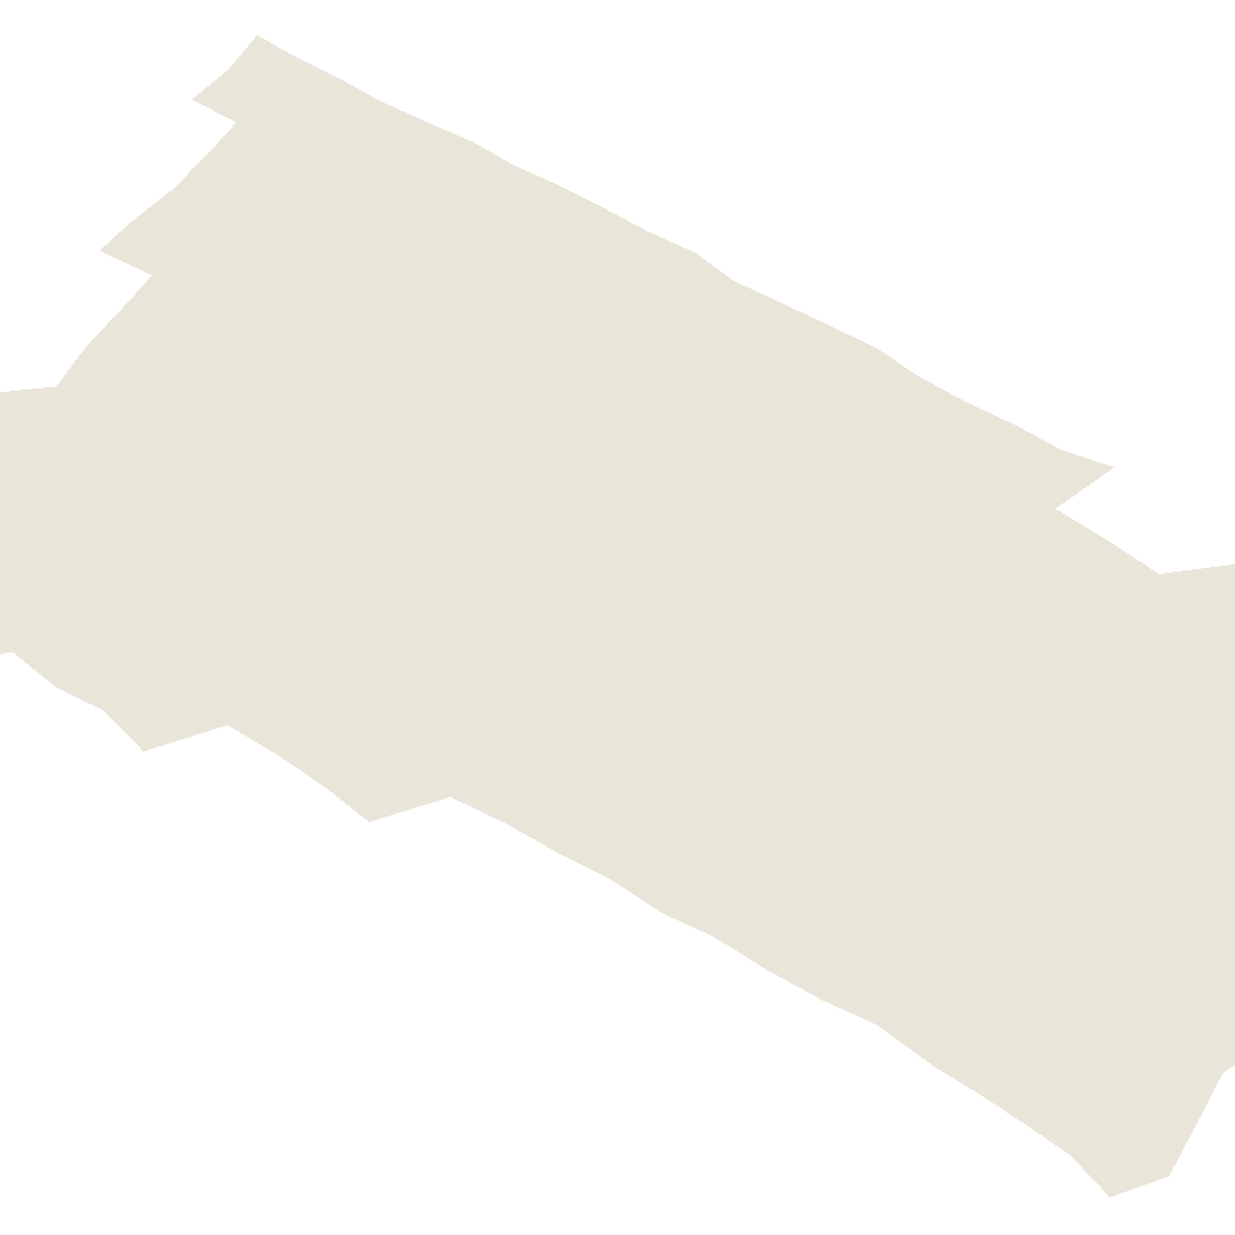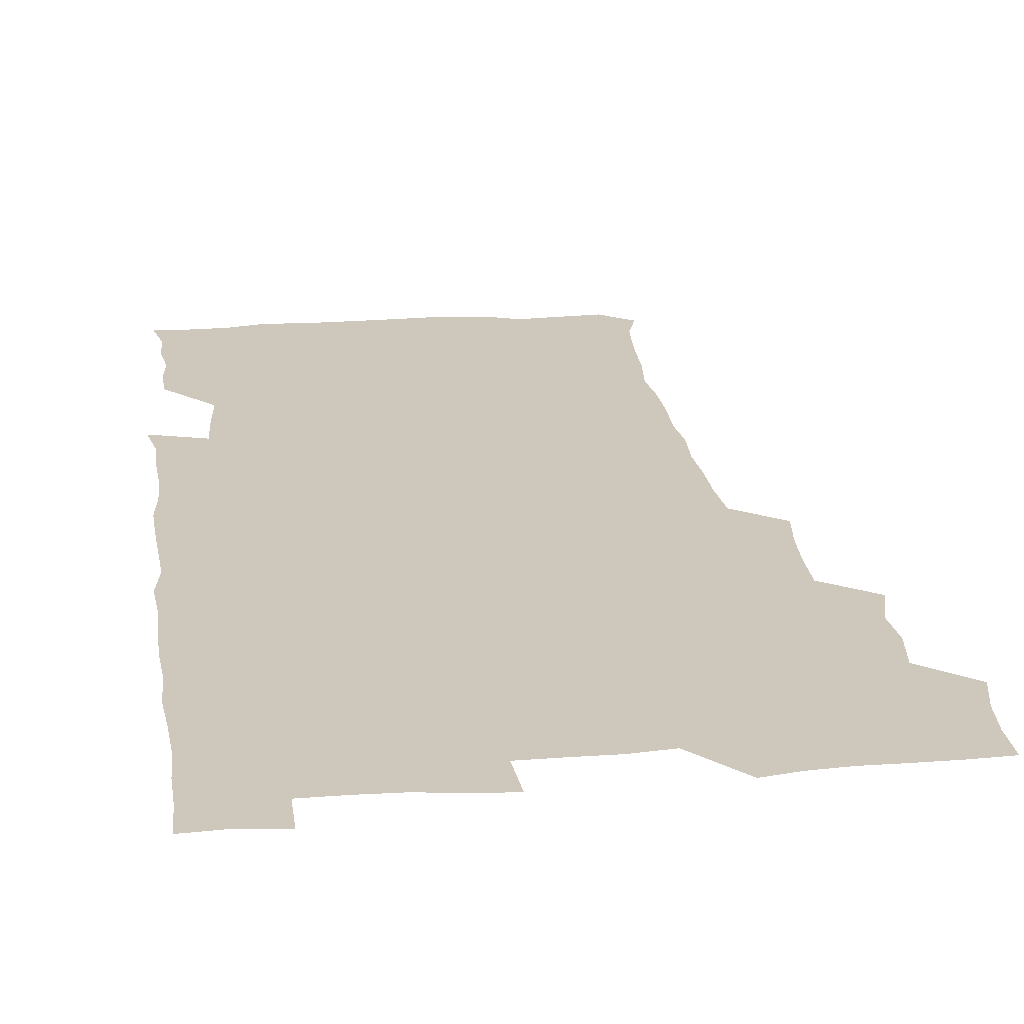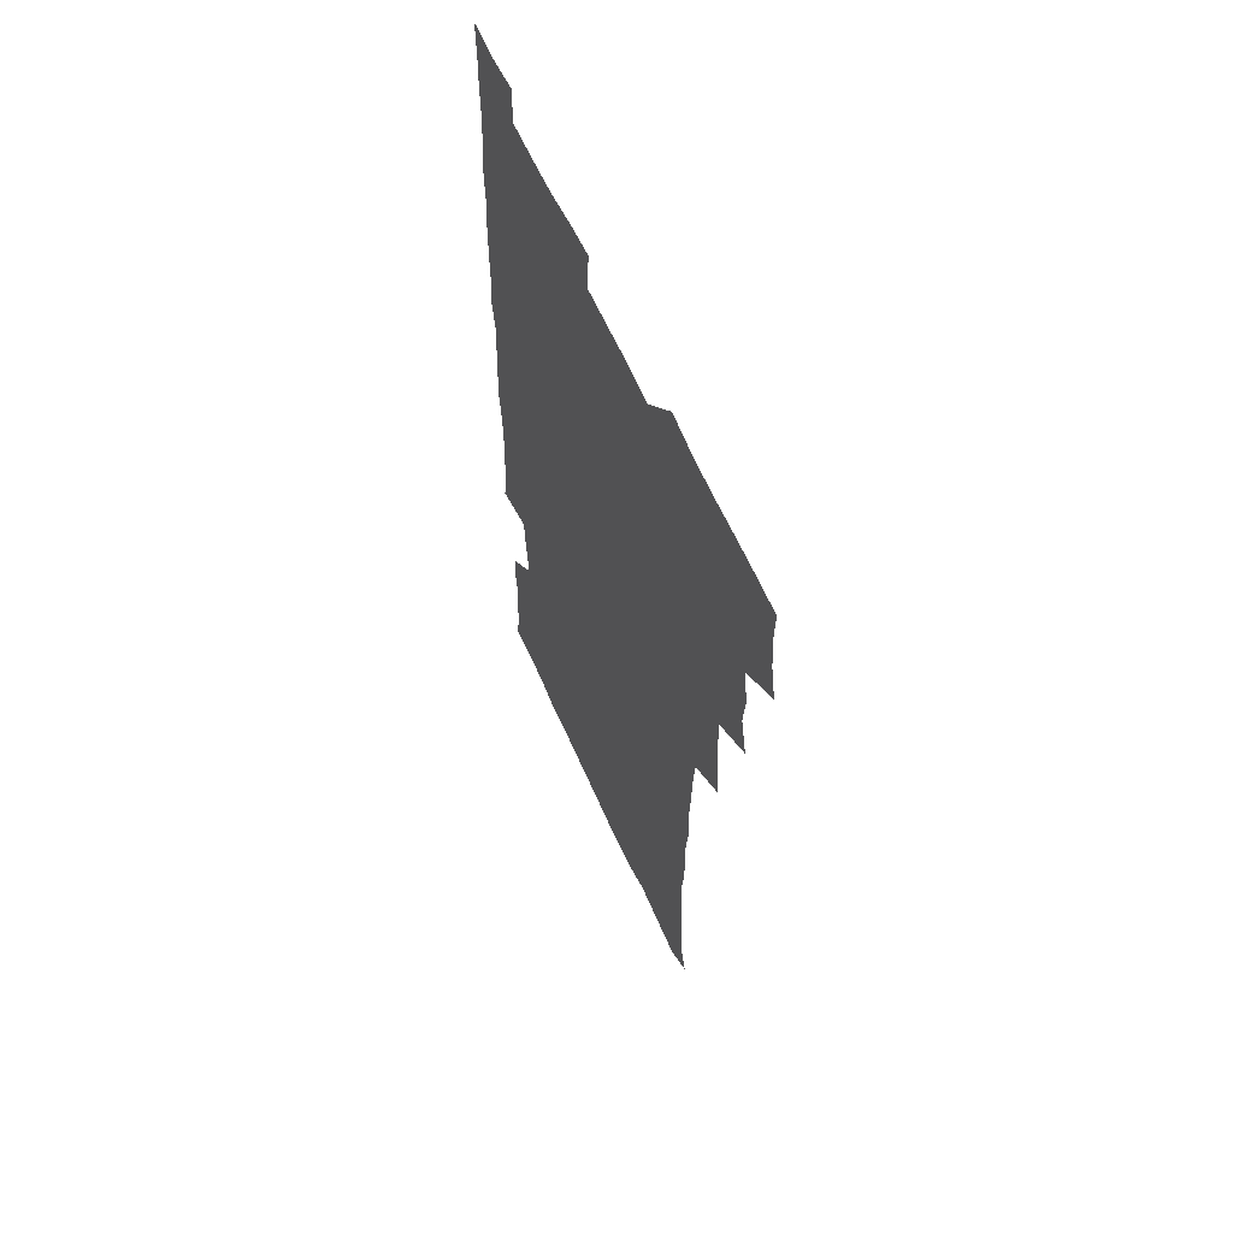
<metadata>
{"format":"obj","ext":"obj","renderer":"f3d","projection":"perspective","resolution":1024,"background":"white","views":[{"elev":57.9,"azim":-56.4,"up":"+Z"},{"elev":22.0,"azim":172.8,"up":"+Z"},{"elev":61.3,"azim":-113.7,"up":"+Y"}]}
</metadata>
<code>
v 476.7 525.2 0
v 479.9 540.3 0
v 481.2 555.2 0
v 480.8 570.4 0
v 490.2 461.7 0
v 494.3 478.4 0
v 492.9 493.3 0
v 495.1 509.9 0
v 495.6 525.2 0
v 497.5 540.1 0
v 496.9 555.1 0
v 495.8 571 0
v 505.9 399.9 0
v 508 415.5 0
v 508.8 431.3 0
v 508.9 448.1 0
v 510.2 464.5 0
v 510.9 480.1 0
v 511.3 495.4 0
v 510.5 510.1 0
v 513.4 525.6 0
v 512.7 540.1 0
v 512 555 0
v 510.8 571.2 0
v 521.4 189 0
v 525.6 202.3 0
v 526.6 214.8 0
v 527.3 228.6 0
v 527.5 242.3 0
v 529.4 260 0
v 527.6 275.1 0
v 527 290.9 0
v 527.5 307.9 0
v 525.8 322.3 0
v 526.7 338.7 0
v 525.6 353.8 0
v 525.2 370.5 0
v 523.7 386.6 0
v 525.4 403.7 0
v 526.7 420 0
v 526.4 435.1 0
v 527.3 451 0
v 526.7 465.7 0
v 527.9 481.3 0
v 528.3 496.1 0
v 527.1 510.8 0
v 527.8 525.4 0
v 527.4 540.1 0
v 526.6 555.1 0
v 525.8 571 0
v 534.1 179.7 0
v 540.7 195.1 0
v 541 207.2 0
v 542.4 221.3 0
v 545.7 238.5 0
v 544.8 253.1 0
v 545 268.3 0
v 543.3 282.1 0
v 543.1 297.4 0
v 543.7 313.8 0
v 543.6 329.3 0
v 543.4 344.6 0
v 542 358.9 0
v 543.2 375.7 0
v 541.5 390.1 0
v 541.6 405.7 0
v 542.3 421.4 0
v 541.8 436.1 0
v 542 451.3 0
v 542.9 466.7 0
v 542.3 481.2 0
v 543.2 496.3 0
v 544.1 510.8 0
v 543.3 525 0
v 542.1 540.3 0
v 540.8 556.4 0
v 540 572.1 0
v 548.4 180.5 0
v 553.4 194.9 0
v 556.8 210.7 0
v 559.7 227.7 0
v 559.8 242.2 0
v 560.7 258.3 0
v 560.2 272.5 0
v 559.4 286.8 0
v 558.1 300.6 0
v 558.3 316.1 0
v 558.5 331.7 0
v 557.5 345.9 0
v 558.3 362.3 0
v 558 377.2 0
v 556.8 391.3 0
v 556.9 406.6 0
v 557.3 421.9 0
v 557.7 437.3 0
v 558 452.3 0
v 557.8 467 0
v 558 481.8 0
v 558.1 496.4 0
v 558.2 510.7 0
v 557.6 525.1 0
v 556.9 539.9 0
v 556 554.8 0
v 553.2 574.5 0
v 565.6 181.7 0
v 569.5 196.6 0
v 573.5 214.9 0
v 574.5 230.4 0
v 574.2 244.3 0
v 574.2 259 0
v 573.7 273.1 0
v 573.5 288 0
v 572.2 301.5 0
v 573.5 319 0
v 573 333 0
v 571.9 346.7 0
v 573.1 363.7 0
v 571.7 377.2 0
v 573.2 393.8 0
v 572.9 408.3 0
v 572.4 422.5 0
v 572.5 437.6 0
v 572.7 452.5 0
v 571.6 466.6 0
v 572.4 481.8 0
v 572.8 496.5 0
v 572.4 510.9 0
v 571.8 525.6 0
v 572 539.5 0
v 570.3 554.9 0
v 579.3 176.6 0
v 585.2 198.1 0
v 587.8 214.9 0
v 587.9 229.6 0
v 587.9 244.3 0
v 587.8 258.9 0
v 588.1 274.5 0
v 587.4 288.1 0
v 587 302.8 0
v 587.4 318.5 0
v 587.1 333.3 0
v 587.3 348.7 0
v 587.3 364 0
v 587.3 378.9 0
v 587.2 393.5 0
v 586.6 407.3 0
v 587.3 423.2 0
v 586.6 437.2 0
v 587.1 452.6 0
v 586.8 467.1 0
v 586.8 481.7 0
v 587.2 496.3 0
v 587.2 510.8 0
v 586.8 525.5 0
v 586.4 540.3 0
v 585.2 556.5 0
v 595.6 174.7 0
v 599.4 195.3 0
v 602.2 217 0
v 602.4 231.4 0
v 602.4 245.7 0
v 602.1 259.5 0
v 602.1 273.9 0
v 602 289.6 0
v 602.2 305.1 0
v 601.8 318.9 0
v 602 334.7 0
v 601.9 349.6 0
v 601.8 364.4 0
v 601.7 378.9 0
v 601.6 393.7 0
v 601.7 408.5 0
v 601.7 423.5 0
v 602 438.7 0
v 601.7 452.8 0
v 601.8 467.6 0
v 601.8 481.9 0
v 601.5 496.4 0
v 601.8 510.9 0
v 601.6 525.6 0
v 601.2 540.9 0
v 601 556.4 0
v 613 175.5 0
v 615.2 195.8 0
v 616.1 215.9 0
v 616.3 230.6 0
v 616.2 245.5 0
v 616.1 258 0
v 616.4 275.5 0
v 616.3 289.1 0
v 616.2 304.2 0
v 616.1 319.4 0
v 616.3 335.7 0
v 616.2 349.6 0
v 616.1 364 0
v 616 378.2 0
v 616 393.4 0
v 616 407.5 0
v 616.1 423.2 0
v 616.2 438.2 0
v 616.2 452.6 0
v 616.2 467.4 0
v 616.1 482 0
v 616.5 496.5 0
v 616.4 511 0
v 616.5 525.4 0
v 616.5 540.1 0
v 616.5 556.6 0
v 615.1 574.7 0
v 630.6 175.9 0
v 630.7 197.3 0
v 630.4 215.2 0
v 630.3 230.7 0
v 630.3 244.8 0
v 630.5 260.6 0
v 630.5 275.4 0
v 630.5 289.5 0
v 630.5 303.8 0
v 630.5 317.9 0
v 630.3 334.8 0
v 630.3 349.8 0
v 630.3 364.2 0
v 630.4 379.5 0
v 630.4 393.5 0
v 630.5 408.3 0
v 630.6 422.9 0
v 630.4 438.2 0
v 630.6 452.4 0
v 630.4 467.7 0
v 630.6 481.8 0
v 630.7 496.5 0
v 631 511 0
v 631.2 525.6 0
v 631.1 540.5 0
v 631 555.4 0
v 628.8 573.7 0
v 647.9 176.2 0
v 645.7 197.6 0
v 644.8 214.9 0
v 644.6 229.4 0
v 644.3 245 0
v 644.7 259.2 0
v 644.4 274.9 0
v 644.4 290 0
v 644.7 303.5 0
v 644.5 320.8 0
v 644.5 335 0
v 644.5 349.5 0
v 644.7 363.9 0
v 644.6 378.9 0
v 644.6 393.5 0
v 644.5 408.6 0
v 645.1 422.3 0
v 644.7 438 0
v 645 452.5 0
v 644.7 467.6 0
v 644.8 482.1 0
v 645.4 496.4 0
v 645.5 511 0
v 645.9 525.5 0
v 646.2 539.8 0
v 645.8 555.1 0
v 644.7 571.1 0
v 664.7 175 0
v 660.7 196.6 0
v 659 214.3 0
v 658.7 228.9 0
v 659.4 242.1 0
v 658.4 258.9 0
v 658.6 273.5 0
v 658.9 288.7 0
v 658.9 304.3 0
v 659 319 0
v 658.9 333.9 0
v 659.1 348.5 0
v 658.8 363.7 0
v 658.8 378.6 0
v 658.9 393.3 0
v 658.9 408.1 0
v 659.1 422.7 0
v 660.7 436.4 0
v 659.6 452.4 0
v 660.2 466.7 0
v 659.7 481.8 0
v 659.6 496.6 0
v 659.4 510.9 0
v 660.8 525.5 0
v 660.5 540.1 0
v 660.6 554.9 0
v 660.1 570.6 0
v 679.6 178.1 0
v 676.8 194 0
v 673.8 212.3 0
v 673.4 227 0
v 672.7 242.4 0
v 672.7 256.5 0
v 672.7 271.2 0
v 673.3 286.9 0
v 674.2 302.1 0
v 673.3 317.8 0
v 674.7 331.2 0
v 673.5 347.5 0
v 673.7 362.2 0
v 673.8 377.2 0
v 674.6 391.5 0
v 673.9 407.1 0
v 673.5 422.3 0
v 674.4 436.8 0
v 673.8 452.2 0
v 674.3 466.6 0
v 674 481.7 0
v 674.1 496.3 0
v 676.5 510.9 0
v 675.9 525.6 0
v 675.3 540.5 0
v 675.4 555.2 0
v 675.4 570.8 0
v 675.4 587.2 0
v 694 178.4 0
v 690 195.4 0
v 688.5 210.3 0
v 688.6 224.1 0
v 687.2 239.8 0
v 686 254.2 0
v 686.7 266.2 0
v 688.5 282.2 0
v 689.8 300.3 0
v 688.5 315.5 0
v 688.4 330.5 0
v 688.3 345.5 0
v 688.7 360.3 0
v 688.8 375.3 0
v 689.9 389.6 0
v 689.4 405.2 0
v 689.3 420.4 0
v 690 435.3 0
v 689.4 450.7 0
v 689.1 465.8 0
v 690.6 480.3 0
v 689.8 495.5 0
v 691.3 510.2 0
v 690.4 525.9 0
v 690.3 540.6 0
v 690 555.1 0
v 690.5 570.1 0
v 690.8 585.3 0
v 707.9 177.2 0
v 704.5 192.5 0
v 705.2 205.3 0
v 703.3 220.5 0
v 704.9 233.3 0
v 704.3 246.8 0
v 710.8 293.5 0
v 707.9 309 0
v 708.1 323.6 0
v 707.3 339.2 0
v 707.6 354.5 0
v 709.4 369.2 0
v 708.9 384.5 0
v 708.2 400.3 0
v 707.3 416.4 0
v 709.8 431.1 0
v 708.7 446.9 0
v 708.9 462.4 0
v 708.6 477.8 0
v 707.6 493.6 0
v 708.2 508.5 0
v 706.8 524.5 0
v 705.9 540.4 0
v 706.2 555.6 0
v 705.8 570.5 0
v 706.3 586.2 0
f 8 9 1
f 1 9 2
f 9 10 2
f 2 10 3
f 10 11 3
f 3 11 4
f 11 12 4
f 16 17 5
f 5 17 6
f 17 18 6
f 6 18 7
f 18 19 7
f 7 19 8
f 19 20 8
f 8 20 9
f 20 21 9
f 9 21 10
f 21 22 10
f 10 22 11
f 22 23 11
f 11 23 12
f 23 24 12
f 38 39 13
f 13 39 14
f 39 40 14
f 14 40 15
f 40 41 15
f 15 41 16
f 41 42 16
f 16 42 17
f 42 43 17
f 17 43 18
f 43 44 18
f 18 44 19
f 44 45 19
f 19 45 20
f 45 46 20
f 20 46 21
f 46 47 21
f 21 47 22
f 47 48 22
f 22 48 23
f 48 49 23
f 23 49 24
f 49 50 24
f 51 52 25
f 25 52 26
f 52 53 26
f 26 53 27
f 53 54 27
f 27 54 28
f 54 55 28
f 28 55 29
f 55 56 29
f 29 56 30
f 56 57 30
f 30 57 31
f 57 58 31
f 31 58 32
f 58 59 32
f 32 59 33
f 59 60 33
f 33 60 34
f 60 61 34
f 34 61 35
f 61 62 35
f 35 62 36
f 62 63 36
f 36 63 37
f 63 64 37
f 37 64 38
f 64 65 38
f 38 65 39
f 65 66 39
f 39 66 40
f 66 67 40
f 40 67 41
f 67 68 41
f 41 68 42
f 68 69 42
f 42 69 43
f 69 70 43
f 43 70 44
f 70 71 44
f 44 71 45
f 71 72 45
f 45 72 46
f 72 73 46
f 46 73 47
f 73 74 47
f 47 74 48
f 74 75 48
f 48 75 49
f 75 76 49
f 49 76 50
f 76 77 50
f 51 78 52
f 78 79 52
f 52 79 53
f 79 80 53
f 53 80 54
f 80 81 54
f 54 81 55
f 81 82 55
f 55 82 56
f 82 83 56
f 56 83 57
f 83 84 57
f 57 84 58
f 84 85 58
f 58 85 59
f 85 86 59
f 59 86 60
f 86 87 60
f 60 87 61
f 87 88 61
f 61 88 62
f 88 89 62
f 62 89 63
f 89 90 63
f 63 90 64
f 90 91 64
f 64 91 65
f 91 92 65
f 65 92 66
f 92 93 66
f 66 93 67
f 93 94 67
f 67 94 68
f 94 95 68
f 68 95 69
f 95 96 69
f 69 96 70
f 96 97 70
f 70 97 71
f 97 98 71
f 71 98 72
f 98 99 72
f 72 99 73
f 99 100 73
f 73 100 74
f 100 101 74
f 74 101 75
f 101 102 75
f 75 102 76
f 102 103 76
f 76 103 77
f 103 104 77
f 78 105 79
f 105 106 79
f 79 106 80
f 106 107 80
f 80 107 81
f 107 108 81
f 81 108 82
f 108 109 82
f 82 109 83
f 109 110 83
f 83 110 84
f 110 111 84
f 84 111 85
f 111 112 85
f 85 112 86
f 112 113 86
f 86 113 87
f 113 114 87
f 87 114 88
f 114 115 88
f 88 115 89
f 115 116 89
f 89 116 90
f 116 117 90
f 90 117 91
f 117 118 91
f 91 118 92
f 118 119 92
f 92 119 93
f 119 120 93
f 93 120 94
f 120 121 94
f 94 121 95
f 121 122 95
f 95 122 96
f 122 123 96
f 96 123 97
f 123 124 97
f 97 124 98
f 124 125 98
f 98 125 99
f 125 126 99
f 99 126 100
f 126 127 100
f 100 127 101
f 127 128 101
f 101 128 102
f 128 129 102
f 102 129 103
f 129 130 103
f 103 130 104
f 105 131 106
f 131 132 106
f 106 132 107
f 132 133 107
f 107 133 108
f 133 134 108
f 108 134 109
f 134 135 109
f 109 135 110
f 135 136 110
f 110 136 111
f 136 137 111
f 111 137 112
f 137 138 112
f 112 138 113
f 138 139 113
f 113 139 114
f 139 140 114
f 114 140 115
f 140 141 115
f 115 141 116
f 141 142 116
f 116 142 117
f 142 143 117
f 117 143 118
f 143 144 118
f 118 144 119
f 144 145 119
f 119 145 120
f 145 146 120
f 120 146 121
f 146 147 121
f 121 147 122
f 147 148 122
f 122 148 123
f 148 149 123
f 123 149 124
f 149 150 124
f 124 150 125
f 150 151 125
f 125 151 126
f 151 152 126
f 126 152 127
f 152 153 127
f 127 153 128
f 153 154 128
f 128 154 129
f 154 155 129
f 129 155 130
f 155 156 130
f 131 157 132
f 157 158 132
f 132 158 133
f 158 159 133
f 133 159 134
f 159 160 134
f 134 160 135
f 160 161 135
f 135 161 136
f 161 162 136
f 136 162 137
f 162 163 137
f 137 163 138
f 163 164 138
f 138 164 139
f 164 165 139
f 139 165 140
f 165 166 140
f 140 166 141
f 166 167 141
f 141 167 142
f 167 168 142
f 142 168 143
f 168 169 143
f 143 169 144
f 169 170 144
f 144 170 145
f 170 171 145
f 145 171 146
f 171 172 146
f 146 172 147
f 172 173 147
f 147 173 148
f 173 174 148
f 148 174 149
f 174 175 149
f 149 175 150
f 175 176 150
f 150 176 151
f 176 177 151
f 151 177 152
f 177 178 152
f 152 178 153
f 178 179 153
f 153 179 154
f 179 180 154
f 154 180 155
f 180 181 155
f 155 181 156
f 181 182 156
f 157 183 158
f 183 184 158
f 158 184 159
f 184 185 159
f 159 185 160
f 185 186 160
f 160 186 161
f 186 187 161
f 161 187 162
f 187 188 162
f 162 188 163
f 188 189 163
f 163 189 164
f 189 190 164
f 164 190 165
f 190 191 165
f 165 191 166
f 191 192 166
f 166 192 167
f 192 193 167
f 167 193 168
f 193 194 168
f 168 194 169
f 194 195 169
f 169 195 170
f 195 196 170
f 170 196 171
f 196 197 171
f 171 197 172
f 197 198 172
f 172 198 173
f 198 199 173
f 173 199 174
f 199 200 174
f 174 200 175
f 200 201 175
f 175 201 176
f 201 202 176
f 176 202 177
f 202 203 177
f 177 203 178
f 203 204 178
f 178 204 179
f 204 205 179
f 179 205 180
f 205 206 180
f 180 206 181
f 206 207 181
f 181 207 182
f 207 208 182
f 183 210 184
f 210 211 184
f 184 211 185
f 211 212 185
f 185 212 186
f 212 213 186
f 186 213 187
f 213 214 187
f 187 214 188
f 214 215 188
f 188 215 189
f 215 216 189
f 189 216 190
f 216 217 190
f 190 217 191
f 217 218 191
f 191 218 192
f 218 219 192
f 192 219 193
f 219 220 193
f 193 220 194
f 220 221 194
f 194 221 195
f 221 222 195
f 195 222 196
f 222 223 196
f 196 223 197
f 223 224 197
f 197 224 198
f 224 225 198
f 198 225 199
f 225 226 199
f 199 226 200
f 226 227 200
f 200 227 201
f 227 228 201
f 201 228 202
f 228 229 202
f 202 229 203
f 229 230 203
f 203 230 204
f 230 231 204
f 204 231 205
f 231 232 205
f 205 232 206
f 232 233 206
f 206 233 207
f 233 234 207
f 207 234 208
f 234 235 208
f 208 235 209
f 235 236 209
f 210 237 211
f 237 238 211
f 211 238 212
f 238 239 212
f 212 239 213
f 239 240 213
f 213 240 214
f 240 241 214
f 214 241 215
f 241 242 215
f 215 242 216
f 242 243 216
f 216 243 217
f 243 244 217
f 217 244 218
f 244 245 218
f 218 245 219
f 245 246 219
f 219 246 220
f 246 247 220
f 220 247 221
f 247 248 221
f 221 248 222
f 248 249 222
f 222 249 223
f 249 250 223
f 223 250 224
f 250 251 224
f 224 251 225
f 251 252 225
f 225 252 226
f 252 253 226
f 226 253 227
f 253 254 227
f 227 254 228
f 254 255 228
f 228 255 229
f 255 256 229
f 229 256 230
f 256 257 230
f 230 257 231
f 257 258 231
f 231 258 232
f 258 259 232
f 232 259 233
f 259 260 233
f 233 260 234
f 260 261 234
f 234 261 235
f 261 262 235
f 235 262 236
f 262 263 236
f 237 264 238
f 264 265 238
f 238 265 239
f 265 266 239
f 239 266 240
f 266 267 240
f 240 267 241
f 267 268 241
f 241 268 242
f 268 269 242
f 242 269 243
f 269 270 243
f 243 270 244
f 270 271 244
f 244 271 245
f 271 272 245
f 245 272 246
f 272 273 246
f 246 273 247
f 273 274 247
f 247 274 248
f 274 275 248
f 248 275 249
f 275 276 249
f 249 276 250
f 276 277 250
f 250 277 251
f 277 278 251
f 251 278 252
f 278 279 252
f 252 279 253
f 279 280 253
f 253 280 254
f 280 281 254
f 254 281 255
f 281 282 255
f 255 282 256
f 282 283 256
f 256 283 257
f 283 284 257
f 257 284 258
f 284 285 258
f 258 285 259
f 285 286 259
f 259 286 260
f 286 287 260
f 260 287 261
f 287 288 261
f 261 288 262
f 288 289 262
f 262 289 263
f 289 290 263
f 264 291 265
f 291 292 265
f 265 292 266
f 292 293 266
f 266 293 267
f 293 294 267
f 267 294 268
f 294 295 268
f 268 295 269
f 295 296 269
f 269 296 270
f 296 297 270
f 270 297 271
f 297 298 271
f 271 298 272
f 298 299 272
f 272 299 273
f 299 300 273
f 273 300 274
f 300 301 274
f 274 301 275
f 301 302 275
f 275 302 276
f 302 303 276
f 276 303 277
f 303 304 277
f 277 304 278
f 304 305 278
f 278 305 279
f 305 306 279
f 279 306 280
f 306 307 280
f 280 307 281
f 307 308 281
f 281 308 282
f 308 309 282
f 282 309 283
f 309 310 283
f 283 310 284
f 310 311 284
f 284 311 285
f 311 312 285
f 285 312 286
f 312 313 286
f 286 313 287
f 313 314 287
f 287 314 288
f 314 315 288
f 288 315 289
f 315 316 289
f 289 316 290
f 316 317 290
f 291 319 292
f 319 320 292
f 292 320 293
f 320 321 293
f 293 321 294
f 321 322 294
f 294 322 295
f 322 323 295
f 295 323 296
f 323 324 296
f 296 324 297
f 324 325 297
f 297 325 298
f 325 326 298
f 298 326 299
f 326 327 299
f 299 327 300
f 327 328 300
f 300 328 301
f 328 329 301
f 301 329 302
f 329 330 302
f 302 330 303
f 330 331 303
f 303 331 304
f 331 332 304
f 304 332 305
f 332 333 305
f 305 333 306
f 333 334 306
f 306 334 307
f 334 335 307
f 307 335 308
f 335 336 308
f 308 336 309
f 336 337 309
f 309 337 310
f 337 338 310
f 310 338 311
f 338 339 311
f 311 339 312
f 339 340 312
f 312 340 313
f 340 341 313
f 313 341 314
f 341 342 314
f 314 342 315
f 342 343 315
f 315 343 316
f 343 344 316
f 316 344 317
f 344 345 317
f 317 345 318
f 345 346 318
f 319 347 320
f 347 348 320
f 320 348 321
f 348 349 321
f 321 349 322
f 349 350 322
f 322 350 323
f 350 351 323
f 323 351 324
f 351 352 324
f 324 352 325
f 327 353 328
f 353 354 328
f 328 354 329
f 354 355 329
f 329 355 330
f 355 356 330
f 330 356 331
f 356 357 331
f 331 357 332
f 357 358 332
f 332 358 333
f 358 359 333
f 333 359 334
f 359 360 334
f 334 360 335
f 360 361 335
f 335 361 336
f 361 362 336
f 336 362 337
f 362 363 337
f 337 363 338
f 363 364 338
f 338 364 339
f 364 365 339
f 339 365 340
f 365 366 340
f 340 366 341
f 366 367 341
f 341 367 342
f 367 368 342
f 342 368 343
f 368 369 343
f 343 369 344
f 369 370 344
f 344 370 345
f 370 371 345
f 345 371 346
f 371 372 346

</code>
